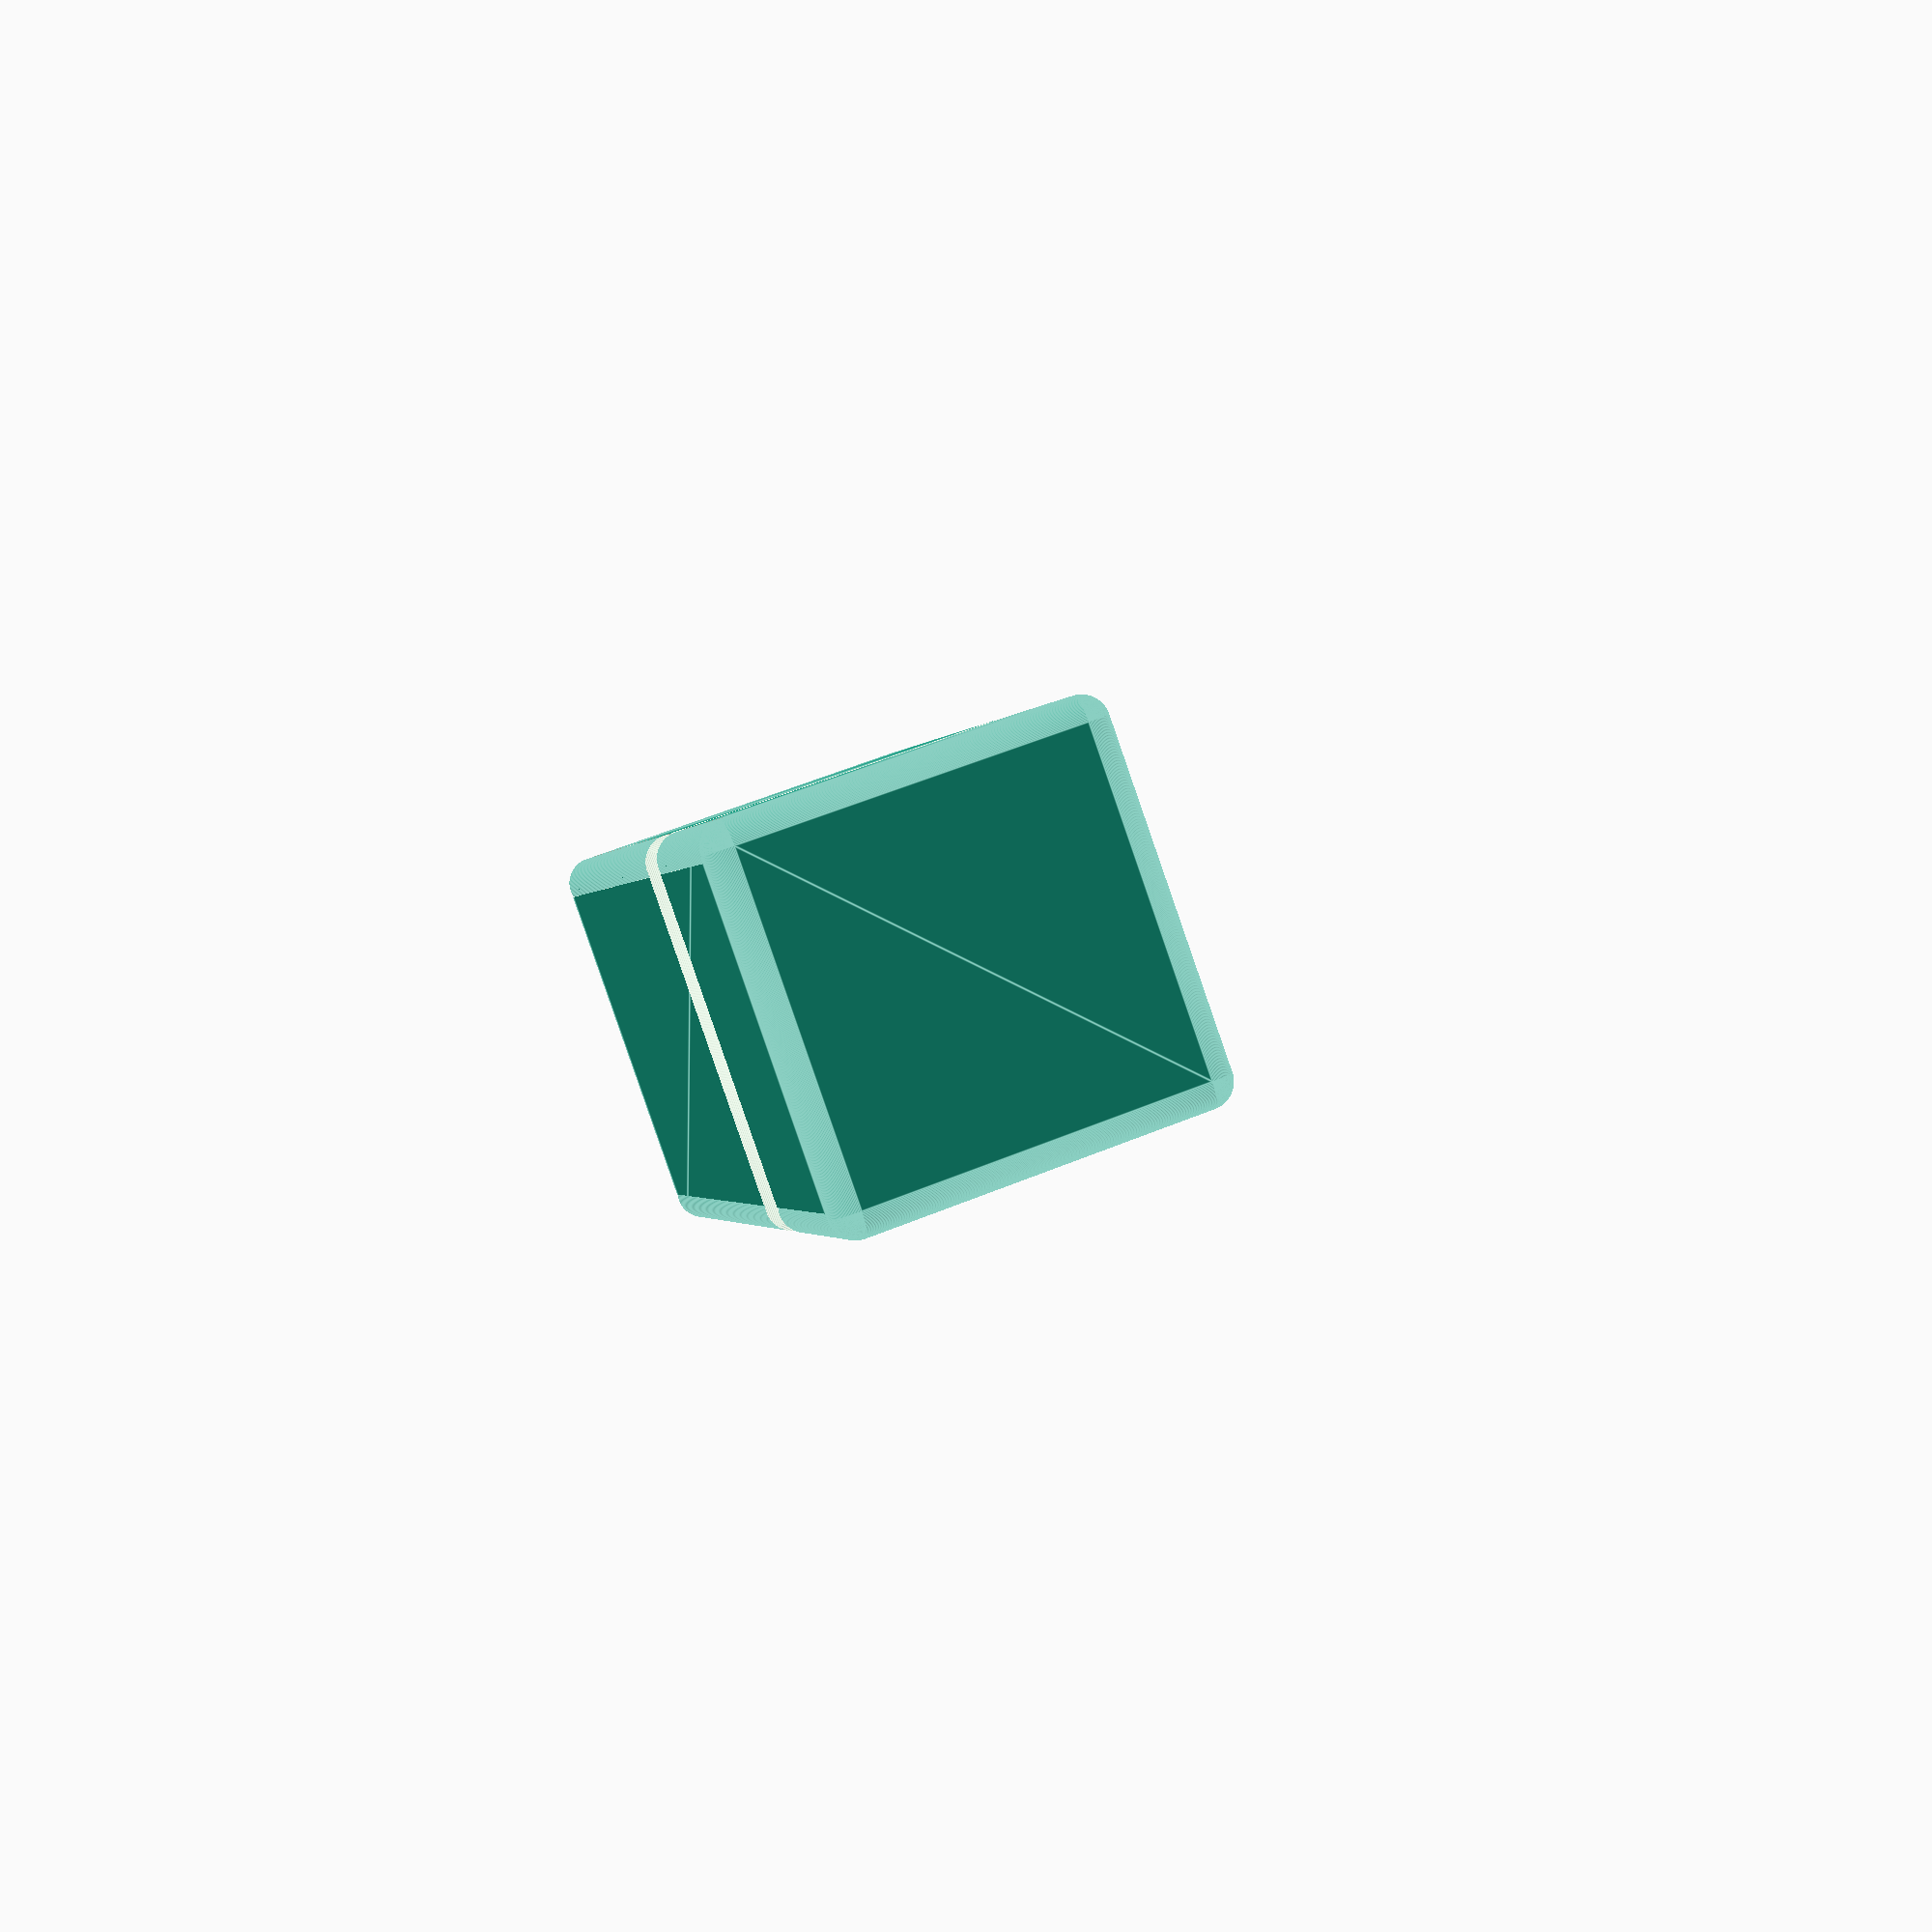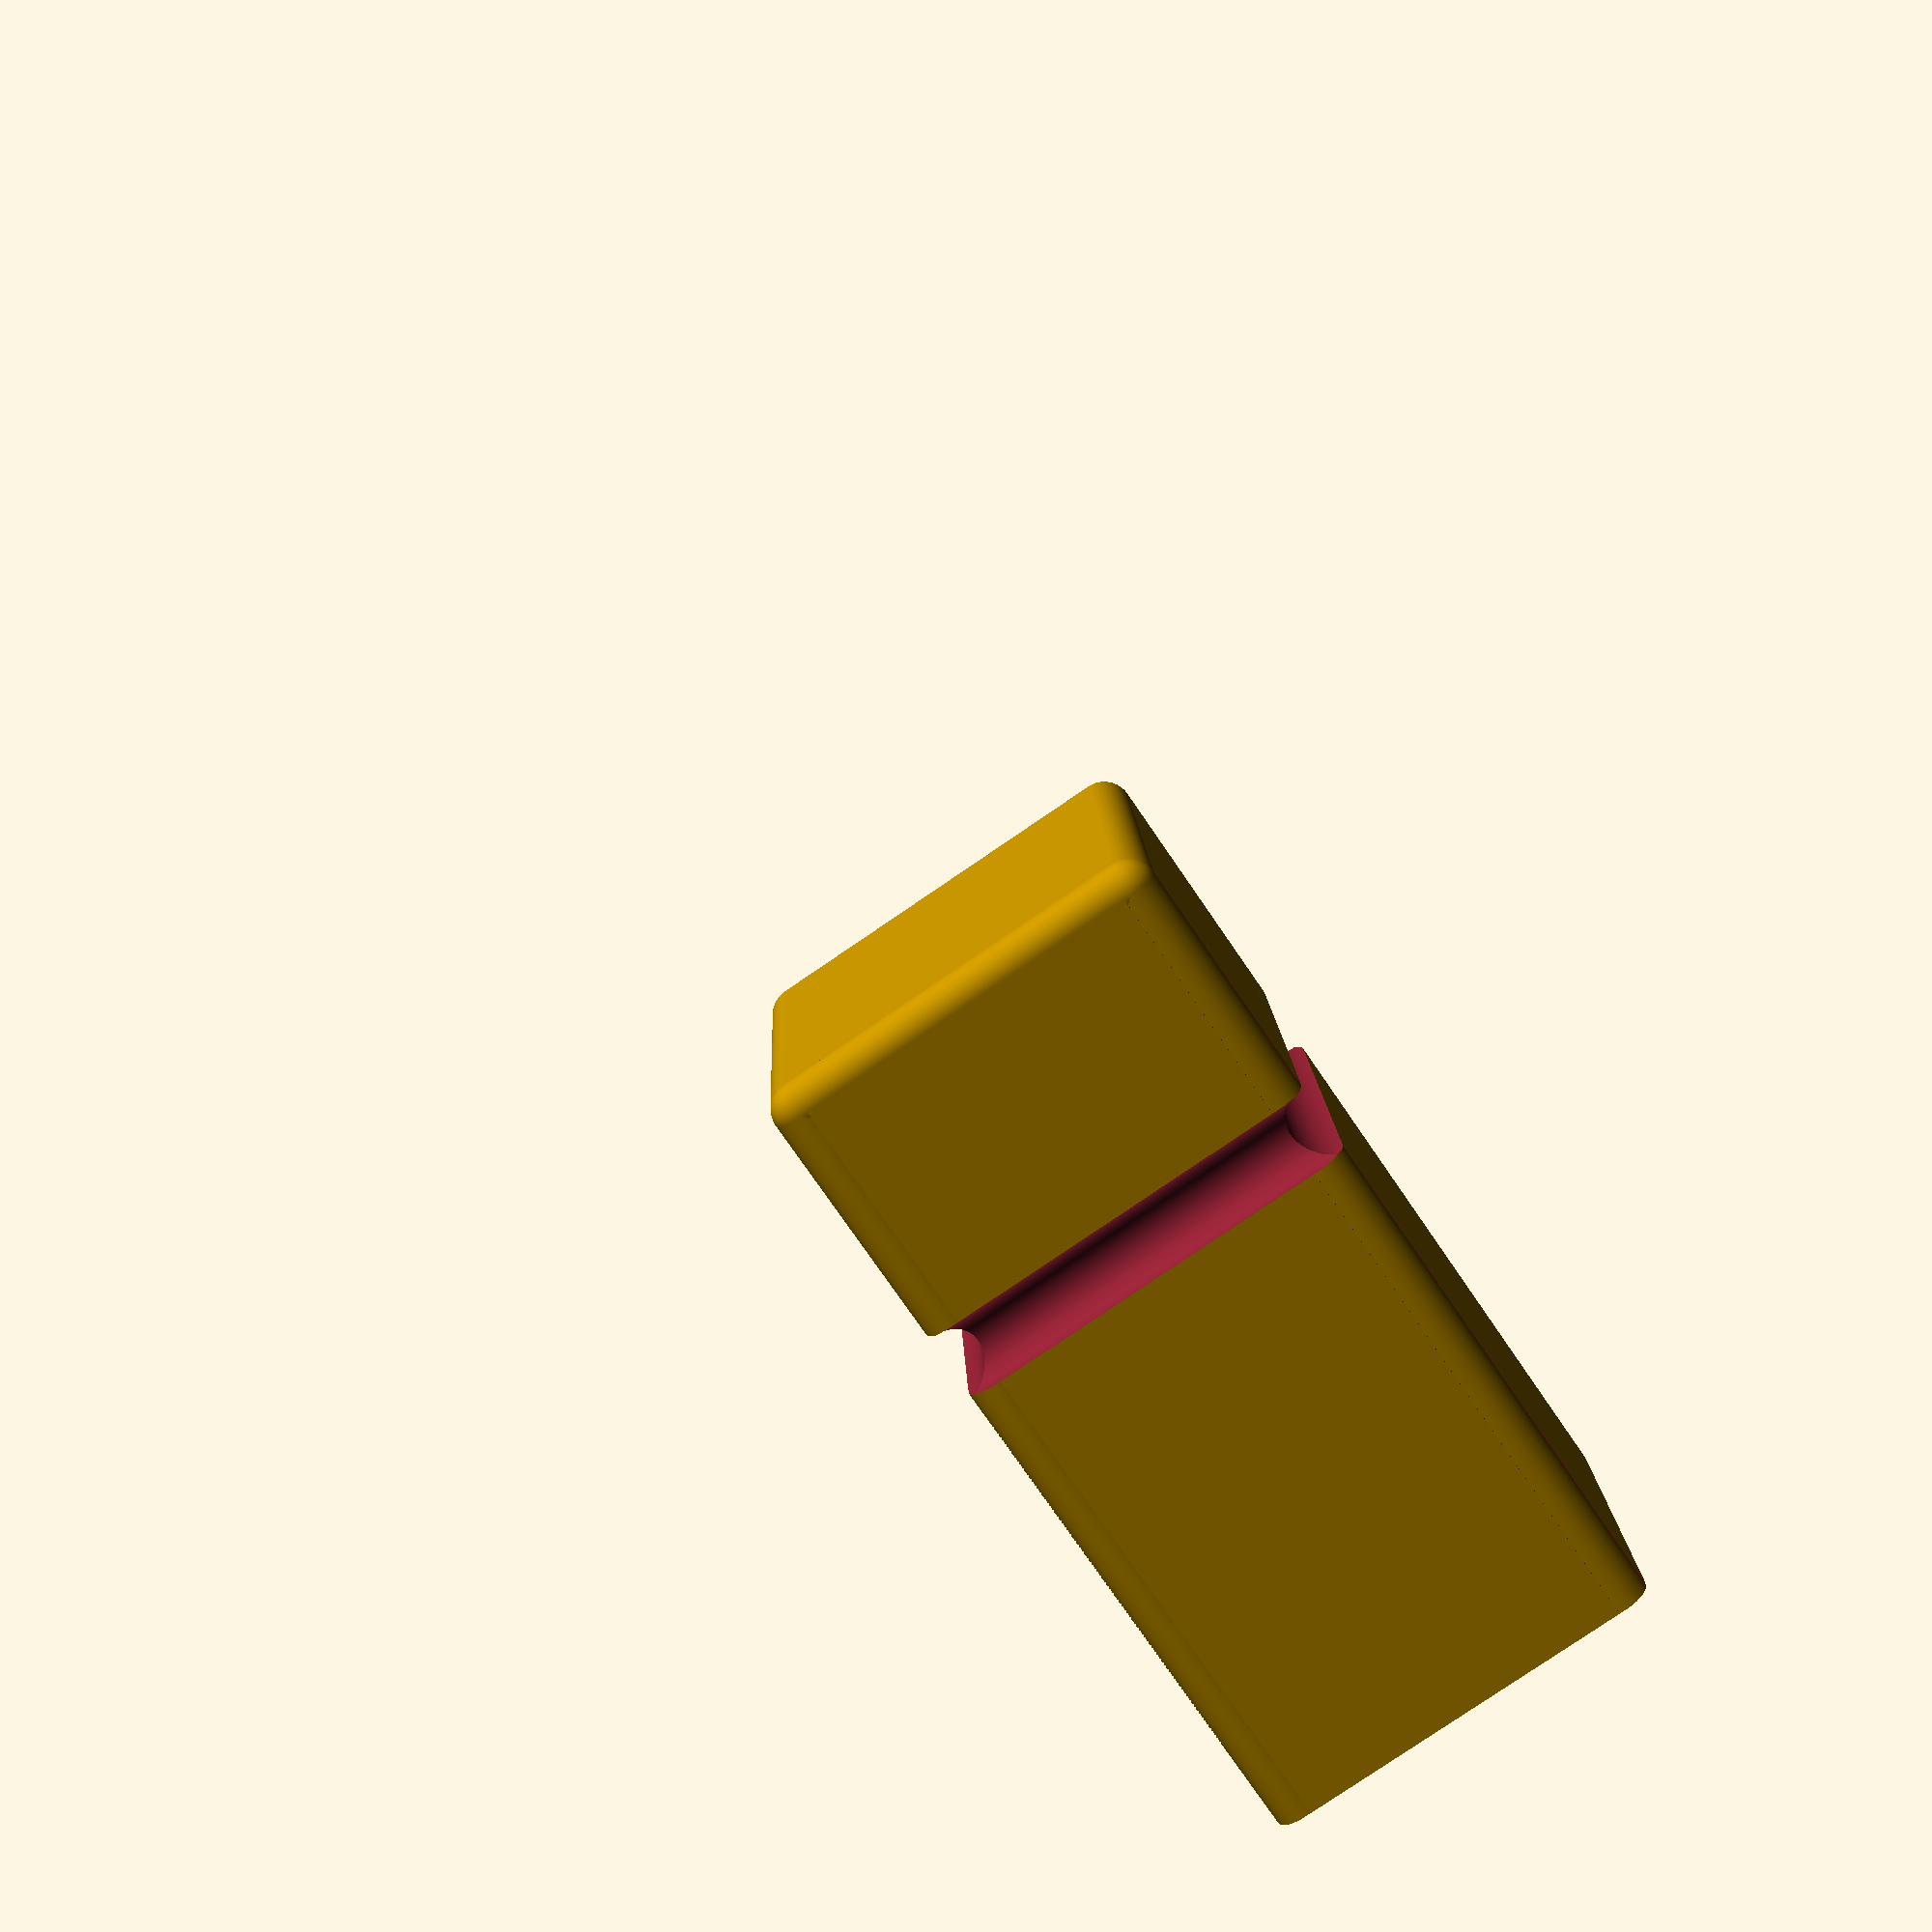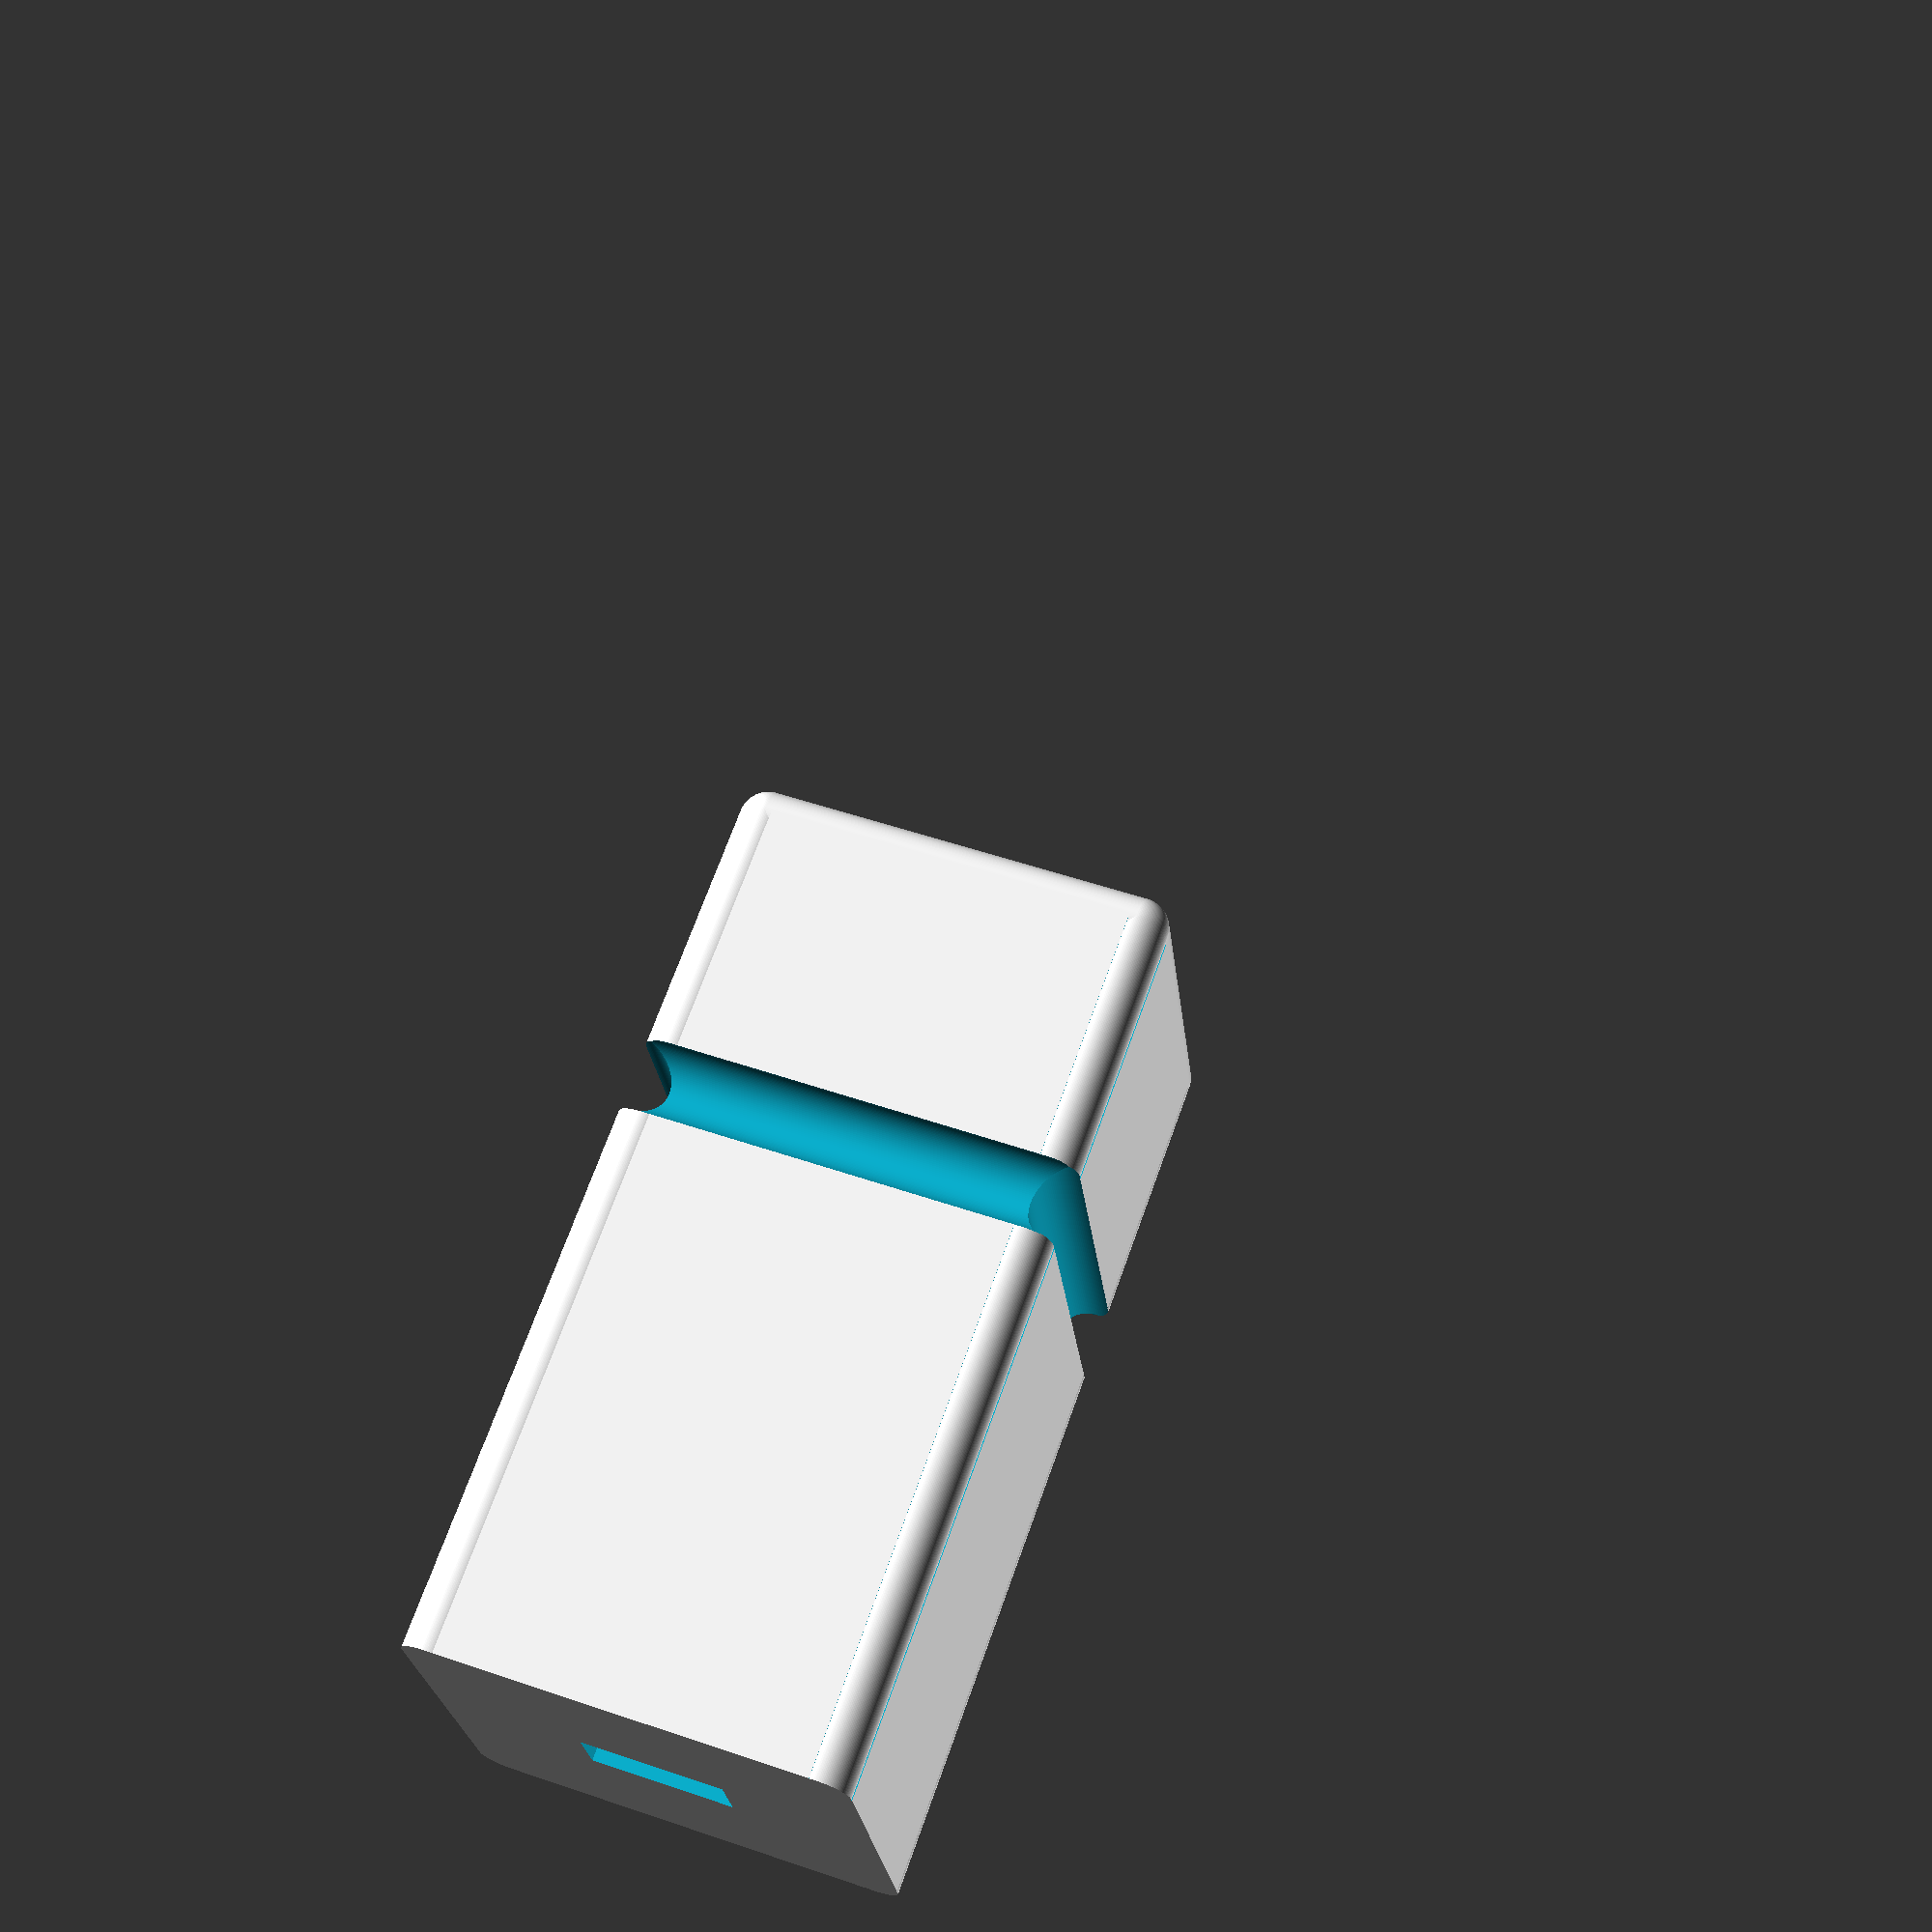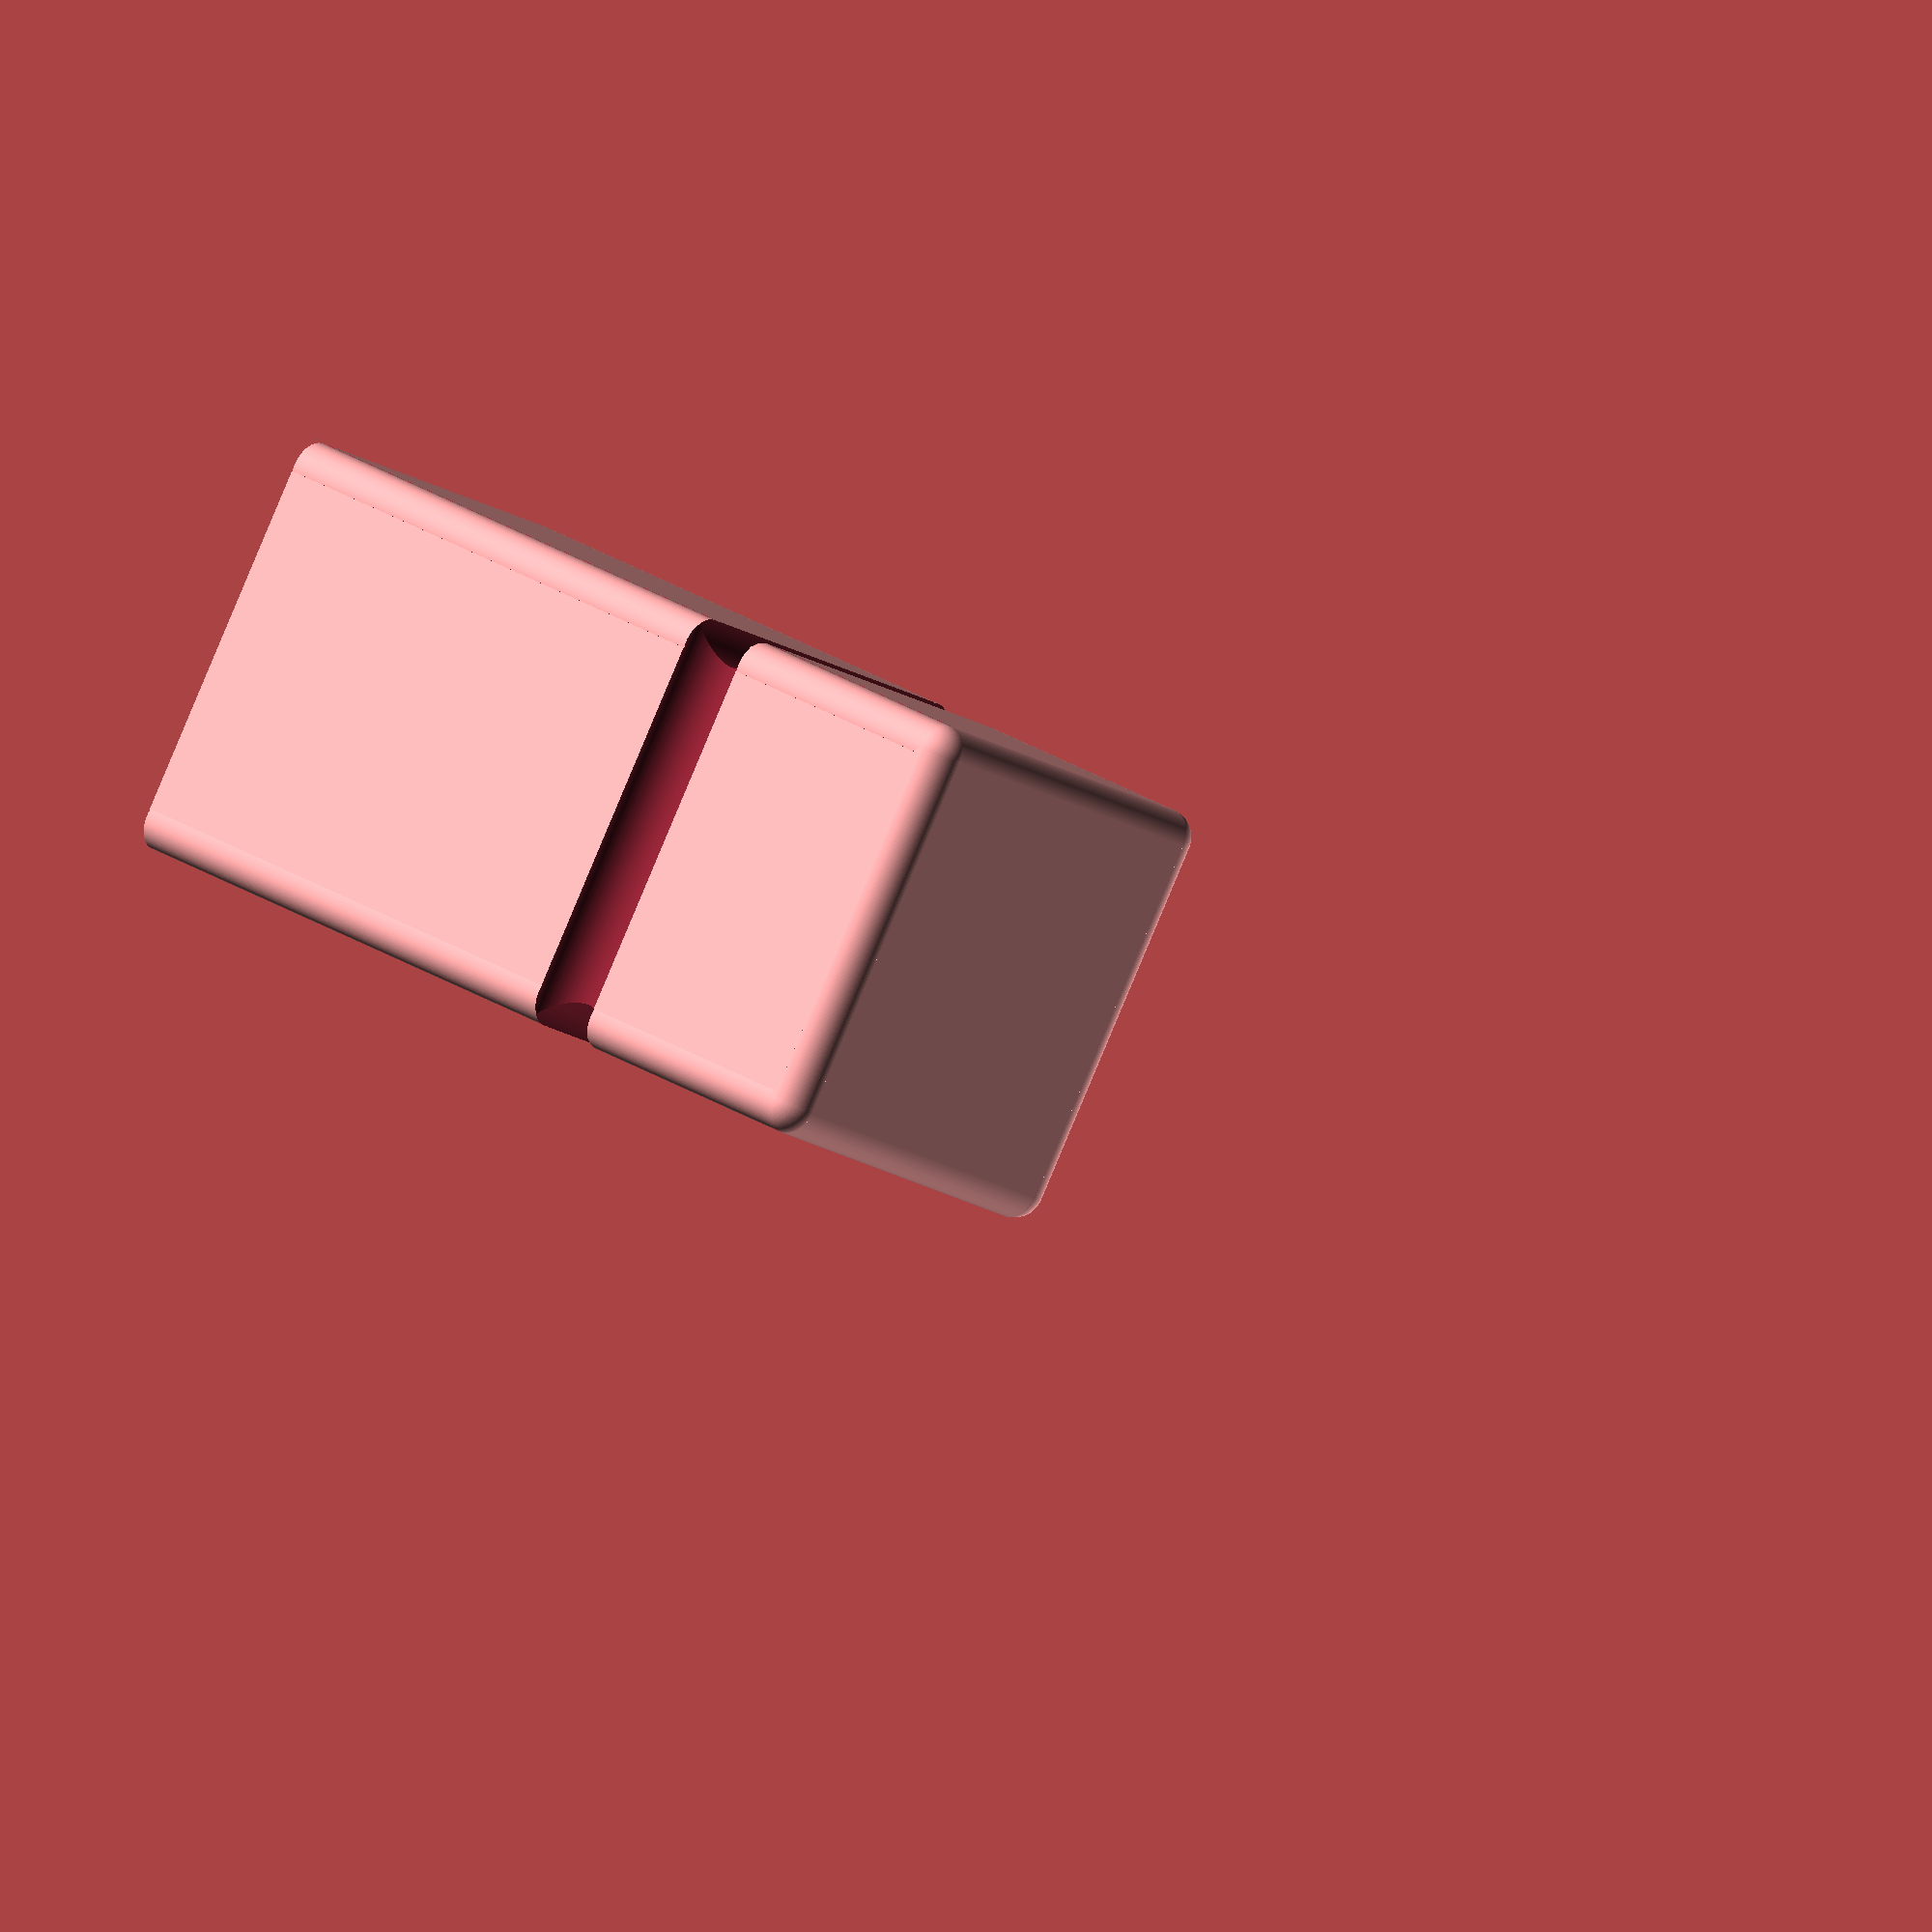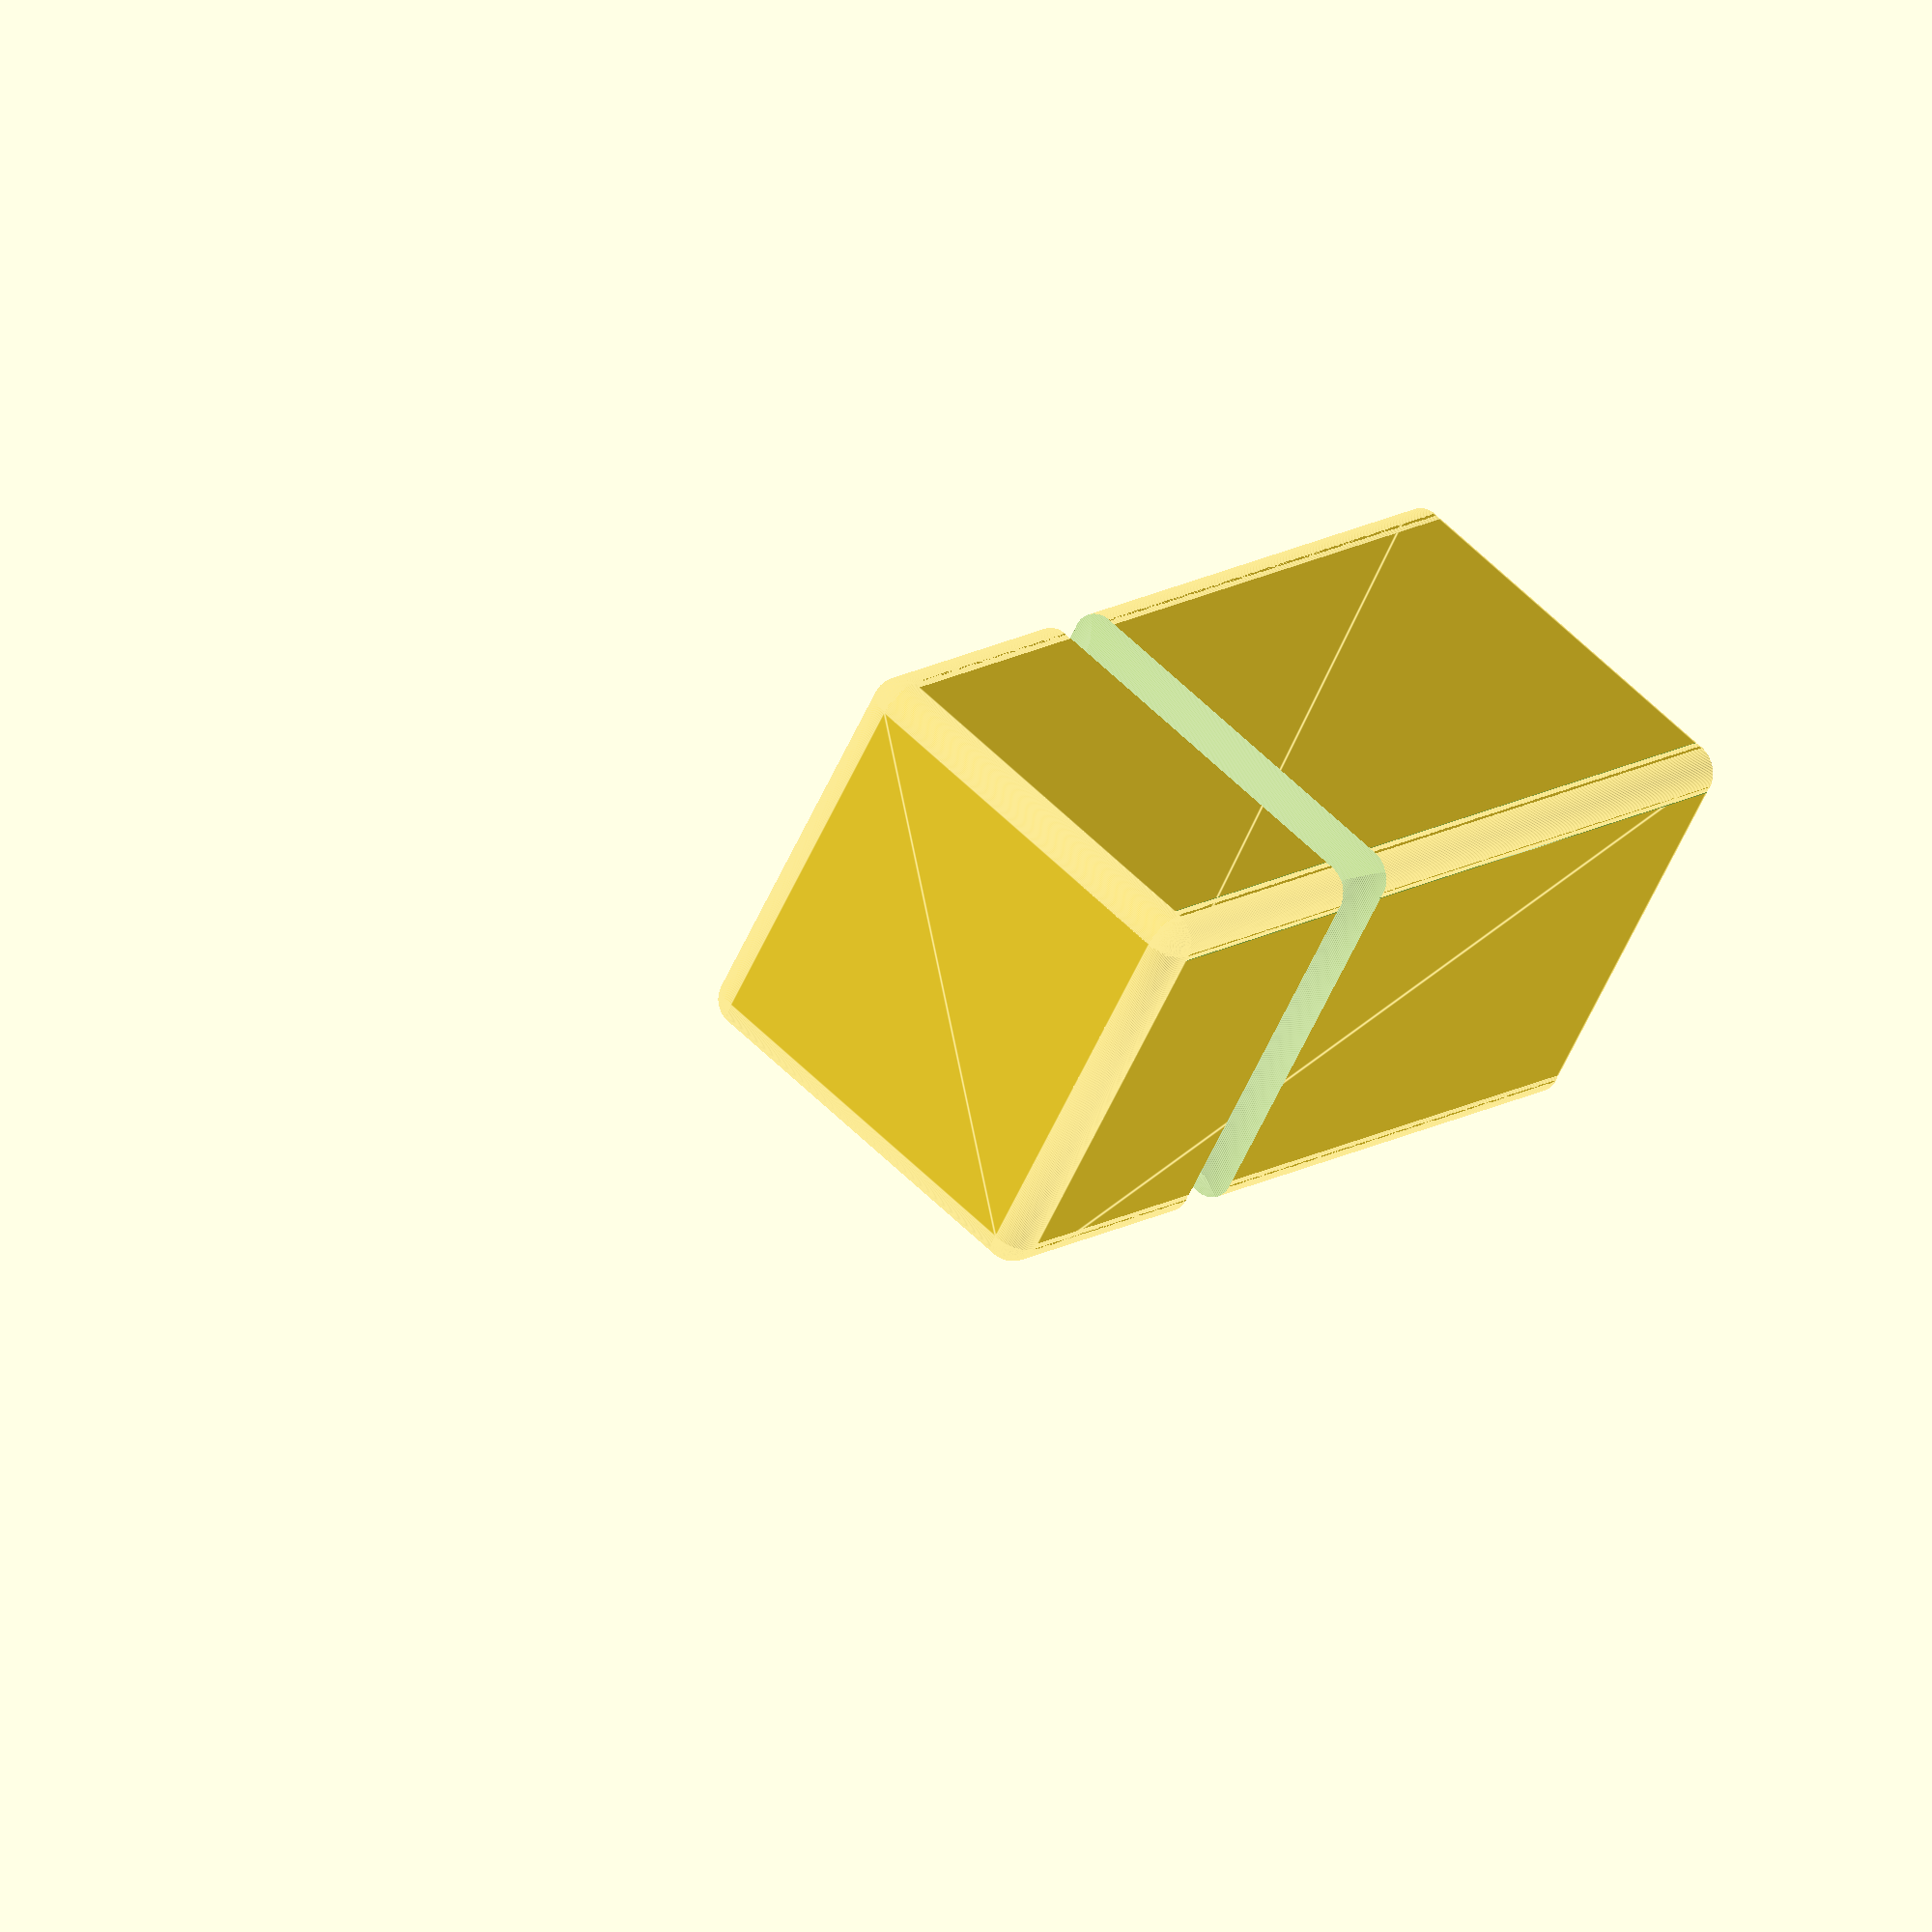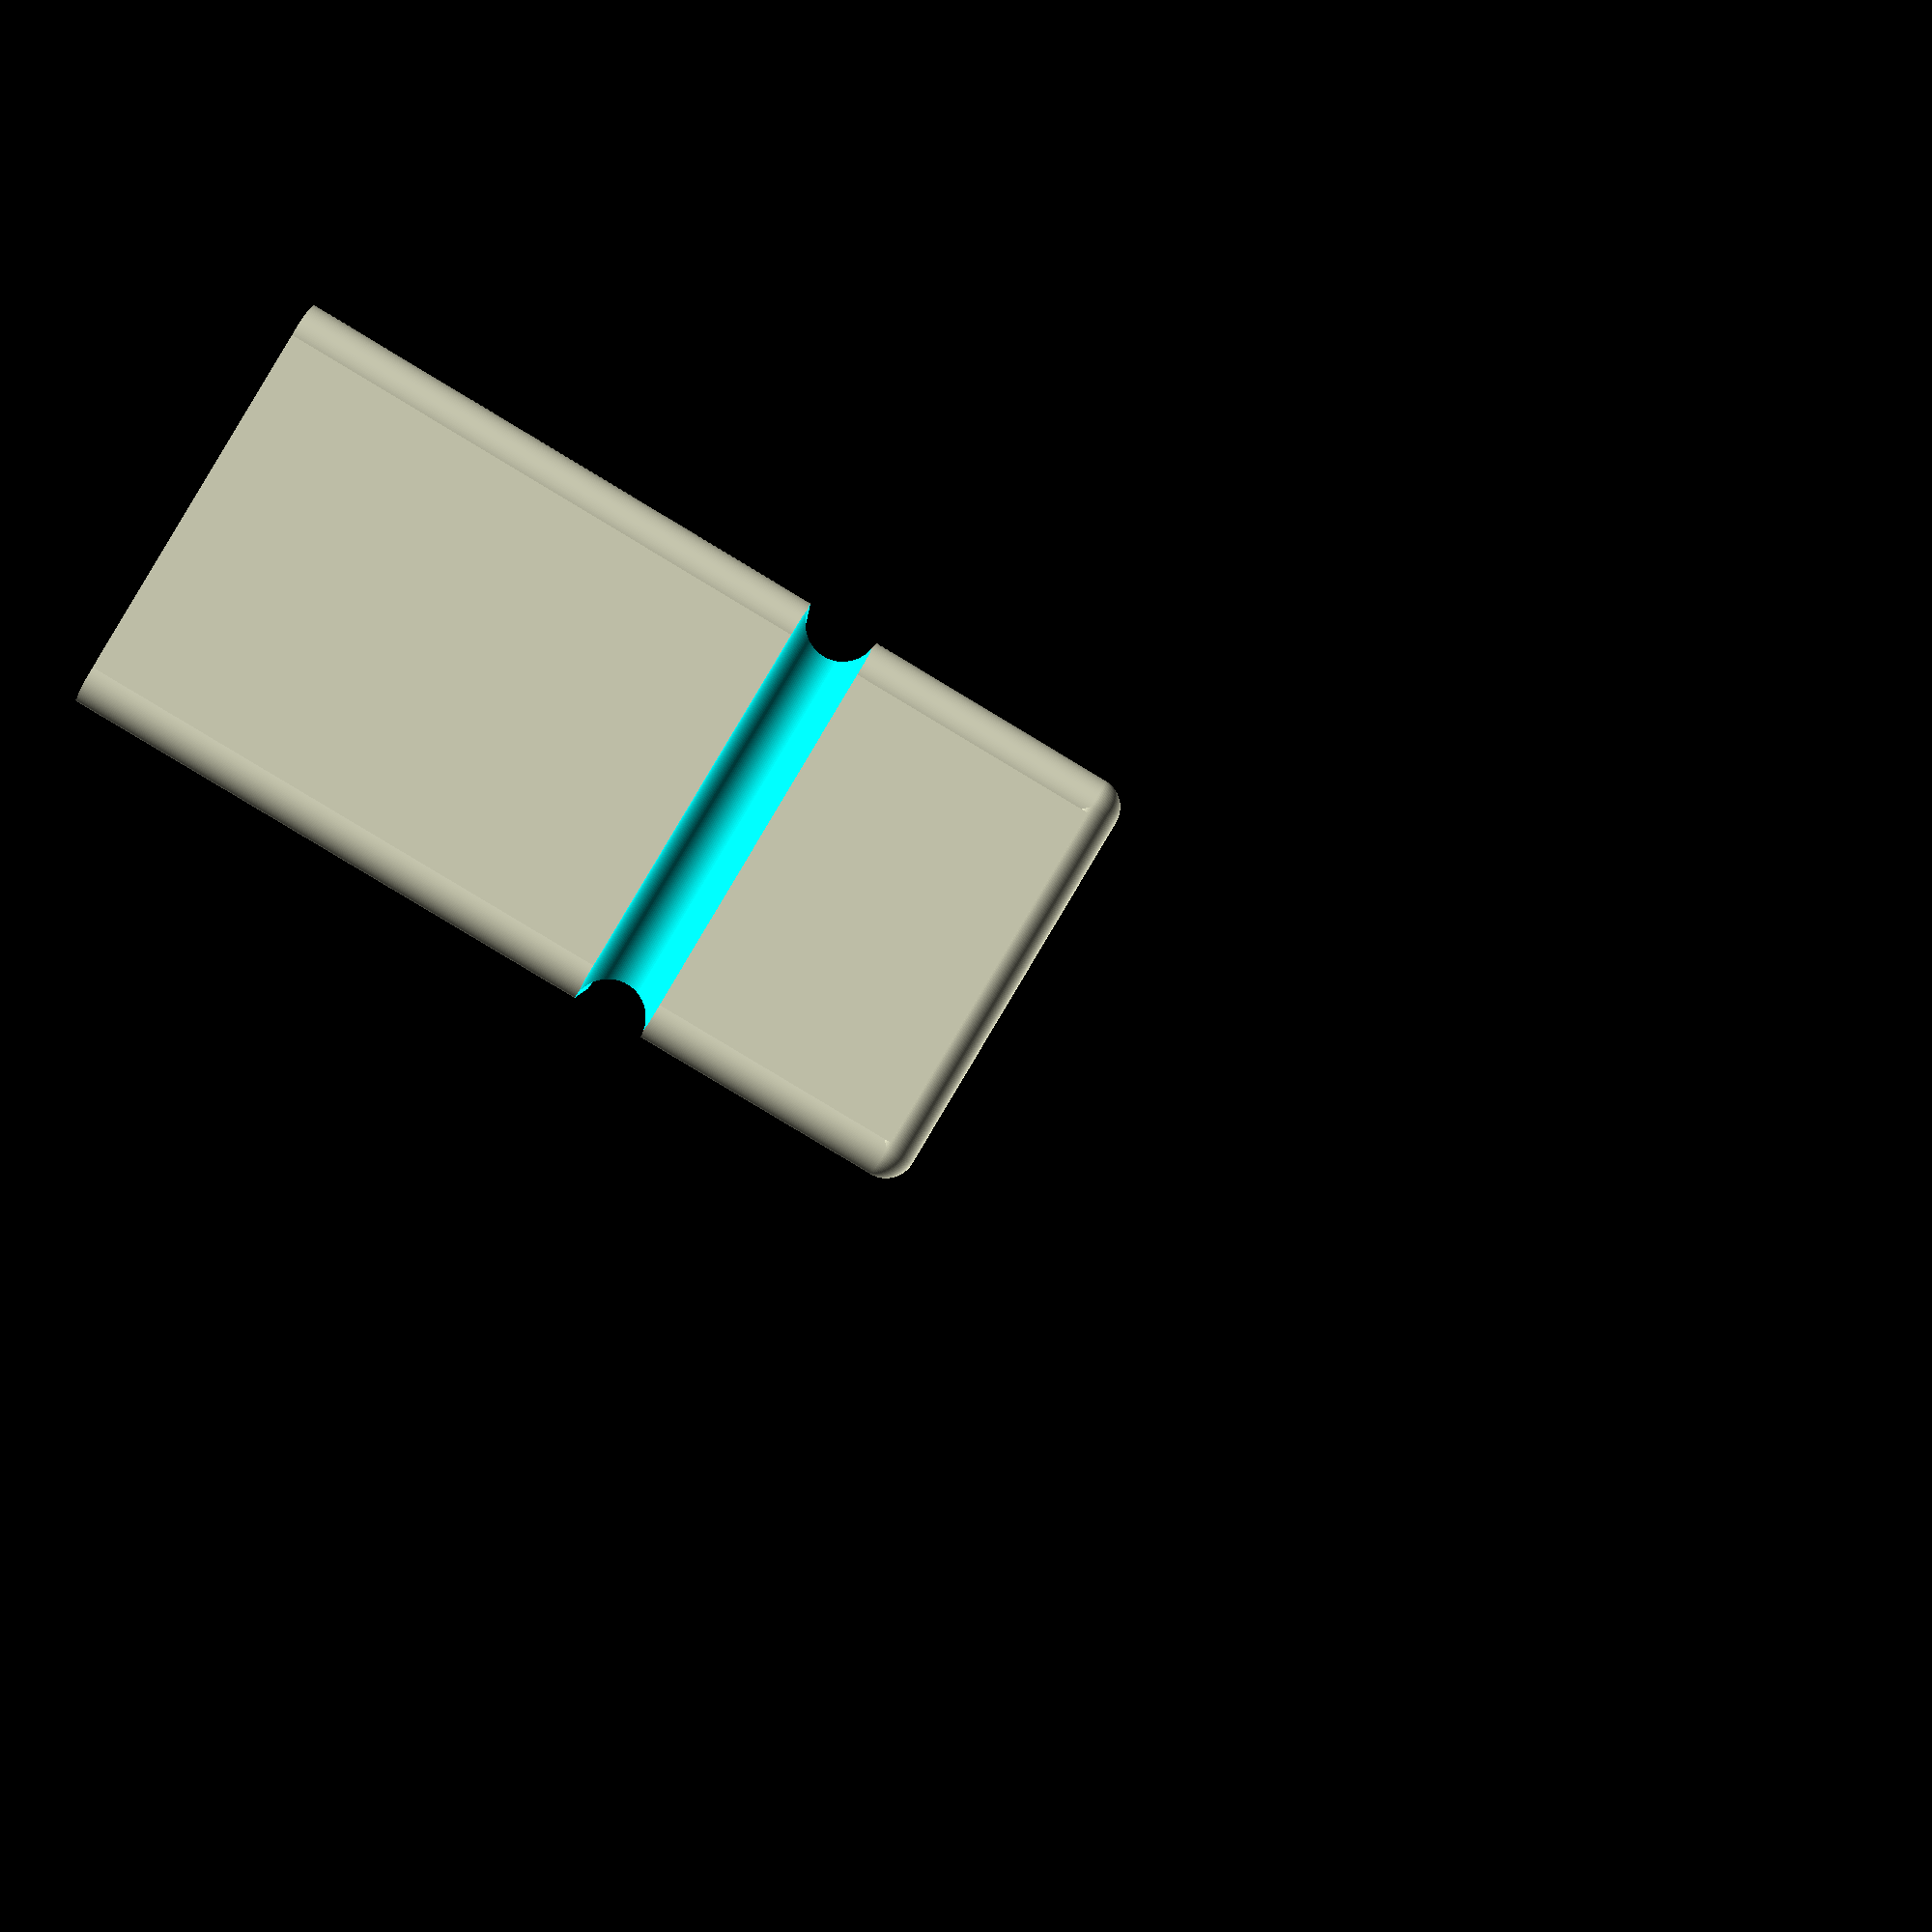
<openscad>
union()
{
    difference()
    {
        difference()
        {
            difference()
            {
                linear_extrude(height = 60.0, twist = 0.0, scale = 1.0, slices = 1, center = false)
                {
                    scale([30.0, 30.0])
                    {
                        M8();
                    }
                }
                union()
                {
                    union()
                    {
                        union()
                        {
                            translate([-15.0, 15.0, 40.0])
                            {
                                rotate([0.0, 0.0, 0.0])
                                {
                                    rotate([0.0, 90.0, 0.0])
                                    {
                                        rotate([0.0, 0.0, 0.0])
                                        {
                                            linear_extrude(height = 31.0, twist = 0.0, scale = 1.0, slices = 1, center = false)
                                            {
                                                scale([5.0, 5.0])
                                                {
                                                    M196();
                                                }
                                            }
                                        }
                                    }
                                }
                            }
                            translate([-15.0, 15.0, 40.0])
                            {
                                rotate([0.0, 0.0, 0.0])
                                {
                                    rotate([0.0, 0.0, 0.0])
                                    {
                                        rotate([90.0, 0.0, 0.0])
                                        {
                                            linear_extrude(height = 31.0, twist = 0.0, scale = 1.0, slices = 1, center = false)
                                            {
                                                scale([5.0, 5.0])
                                                {
                                                    M196();
                                                }
                                            }
                                        }
                                    }
                                }
                            }
                        }
                        translate([-15.0, -15.0, 40.0])
                        {
                            rotate([0.0, 0.0, 0.0])
                            {
                                rotate([0.0, 90.0, 0.0])
                                {
                                    rotate([0.0, 0.0, 0.0])
                                    {
                                        linear_extrude(height = 31.0, twist = 0.0, scale = 1.0, slices = 1, center = false)
                                        {
                                            scale([5.0, 5.0])
                                            {
                                                M196();
                                            }
                                        }
                                    }
                                }
                            }
                        }
                    }
                    translate([15.0, 15.0, 40.0])
                    {
                        rotate([0.0, 0.0, 0.0])
                        {
                            rotate([0.0, 0.0, 0.0])
                            {
                                rotate([90.0, 0.0, 0.0])
                                {
                                    linear_extrude(height = 31.0, twist = 0.0, scale = 1.0, slices = 1, center = false)
                                    {
                                        scale([5.0, 5.0])
                                        {
                                            M196();
                                        }
                                    }
                                }
                            }
                        }
                    }
                }
            }
            translate([0.0, 0.0, -0.1])
            {
                linear_extrude(height = 2.95, twist = 0.0, scale = 1.0, slices = 1, center = false)
                {
                    scale([4.76, 9.8])
                    {
                        M8();
                    }
                }
            }
        }
        union()
        {
            rotate([0.0, 0.0, 0.0])
            {
                rotate([0.0, 0.0, 0.0])
                {
                    rotate([0.0, 0.0, 0.0])
                    {
                        translate([13.0, 13.0, -1.0])
                        {
                            difference()
                            {
                                translate([1.0, 1.0, 0.0])
                                {
                                    linear_extrude(height = 120.0, twist = 0.0, scale = 1.0, slices = 1, center = false)
                                    {
                                        scale([3.0, 3.0])
                                        {
                                            M8();
                                        }
                                    }
                                }
                                translate([0.0, 0.0, -1.0])
                                {
                                    linear_extrude(height = 122.0, twist = 0.0, scale = 1.0, slices = 1, center = false)
                                    {
                                        scale([4.0, 4.0])
                                        {
                                            M196();
                                        }
                                    }
                                }
                            }
                        }
                    }
                }
            }
            rotate([0.0, 0.0, 90.0])
            {
                rotate([0.0, 0.0, 0.0])
                {
                    rotate([0.0, 0.0, 0.0])
                    {
                        rotate([0.0, 0.0, 0.0])
                        {
                            rotate([0.0, 0.0, 0.0])
                            {
                                rotate([0.0, 0.0, 0.0])
                                {
                                    translate([13.0, 13.0, -1.0])
                                    {
                                        difference()
                                        {
                                            translate([1.0, 1.0, 0.0])
                                            {
                                                linear_extrude(height = 120.0, twist = 0.0, scale = 1.0, slices = 1, center = false)
                                                {
                                                    scale([3.0, 3.0])
                                                    {
                                                        M8();
                                                    }
                                                }
                                            }
                                            translate([0.0, 0.0, -1.0])
                                            {
                                                linear_extrude(height = 122.0, twist = 0.0, scale = 1.0, slices = 1, center = false)
                                                {
                                                    scale([4.0, 4.0])
                                                    {
                                                        M196();
                                                    }
                                                }
                                            }
                                        }
                                    }
                                }
                            }
                        }
                    }
                }
            }
            rotate([0.0, 0.0, 180.0])
            {
                rotate([0.0, 0.0, 0.0])
                {
                    rotate([0.0, 0.0, 0.0])
                    {
                        rotate([0.0, 0.0, 90.0])
                        {
                            rotate([0.0, 0.0, 0.0])
                            {
                                rotate([0.0, 0.0, 0.0])
                                {
                                    rotate([0.0, 0.0, 0.0])
                                    {
                                        rotate([0.0, 0.0, 0.0])
                                        {
                                            rotate([0.0, 0.0, 0.0])
                                            {
                                                translate([13.0, 13.0, -1.0])
                                                {
                                                    difference()
                                                    {
                                                        translate([1.0, 1.0, 0.0])
                                                        {
                                                            linear_extrude(height = 120.0, twist = 0.0, scale = 1.0, slices = 1, center = false)
                                                            {
                                                                scale([3.0, 3.0])
                                                                {
                                                                    M8();
                                                                }
                                                            }
                                                        }
                                                        translate([0.0, 0.0, -1.0])
                                                        {
                                                            linear_extrude(height = 122.0, twist = 0.0, scale = 1.0, slices = 1, center = false)
                                                            {
                                                                scale([4.0, 4.0])
                                                                {
                                                                    M196();
                                                                }
                                                            }
                                                        }
                                                    }
                                                }
                                            }
                                        }
                                    }
                                }
                            }
                        }
                    }
                }
            }
            rotate([0.0, 0.0, 270.0])
            {
                rotate([0.0, 0.0, 0.0])
                {
                    rotate([0.0, 0.0, 0.0])
                    {
                        rotate([0.0, 0.0, 180.0])
                        {
                            rotate([0.0, 0.0, 0.0])
                            {
                                rotate([0.0, 0.0, 0.0])
                                {
                                    rotate([0.0, 0.0, 90.0])
                                    {
                                        rotate([0.0, 0.0, 0.0])
                                        {
                                            rotate([0.0, 0.0, 0.0])
                                            {
                                                rotate([0.0, 0.0, 0.0])
                                                {
                                                    rotate([0.0, 0.0, 0.0])
                                                    {
                                                        rotate([0.0, 0.0, 0.0])
                                                        {
                                                            translate([13.0, 13.0, -1.0])
                                                            {
                                                                difference()
                                                                {
                                                                    translate([1.0, 1.0, 0.0])
                                                                    {
                                                                        linear_extrude(height = 120.0, twist = 0.0, scale = 1.0, slices = 1, center = false)
                                                                        {
                                                                            scale([3.0, 3.0])
                                                                            {
                                                                                M8();
                                                                            }
                                                                        }
                                                                    }
                                                                    translate([0.0, 0.0, -1.0])
                                                                    {
                                                                        linear_extrude(height = 122.0, twist = 0.0, scale = 1.0, slices = 1, center = false)
                                                                        {
                                                                            scale([4.0, 4.0])
                                                                            {
                                                                                M196();
                                                                            }
                                                                        }
                                                                    }
                                                                }
                                                            }
                                                        }
                                                    }
                                                }
                                            }
                                        }
                                    }
                                }
                            }
                        }
                    }
                }
            }
        }
    }
    translate([0.0, 0.0, 58.0])
    {
        union()
        {
            union()
            {
                rotate([0.0, 0.0, 180.0])
                {
                    rotate([0.0, 0.0, 0.0])
                    {
                        rotate([0.0, 0.0, 0.0])
                        {
                            union()
                            {
                                translate([-13.0, 13.0, 2.0])
                                {
                                    rotate([0.0, 0.0, 0.0])
                                    {
                                        rotate([0.0, 90.0, 0.0])
                                        {
                                            rotate([0.0, 0.0, 0.0])
                                            {
                                                linear_extrude(height = 26.0, twist = 0.0, scale = 1.0, slices = 1, center = false)
                                                {
                                                    scale([4.0, 4.0])
                                                    {
                                                        M196();
                                                    }
                                                }
                                            }
                                        }
                                    }
                                }
                                translate([-13.0, 13.0, 0.0])
                                {
                                    translate([0.0, 0.0, 2.0])
                                    {
                                        scale([4.0, 4.0, 4.0])
                                        {
                                            rotate_extrude(angle = 360.0, $fn = 128)
                                            {
                                                M197();
                                            }
                                        }
                                    }
                                }
                            }
                        }
                    }
                }
                rotate([0.0, 0.0, 270.0])
                {
                    rotate([0.0, 0.0, 0.0])
                    {
                        rotate([0.0, 0.0, 0.0])
                        {
                            union()
                            {
                                translate([-13.0, 13.0, 2.0])
                                {
                                    rotate([0.0, 0.0, 0.0])
                                    {
                                        rotate([0.0, 90.0, 0.0])
                                        {
                                            rotate([0.0, 0.0, 0.0])
                                            {
                                                linear_extrude(height = 26.0, twist = 0.0, scale = 1.0, slices = 1, center = false)
                                                {
                                                    scale([4.0, 4.0])
                                                    {
                                                        M196();
                                                    }
                                                }
                                            }
                                        }
                                    }
                                }
                                translate([-13.0, 13.0, 0.0])
                                {
                                    translate([0.0, 0.0, 2.0])
                                    {
                                        scale([4.0, 4.0, 4.0])
                                        {
                                            rotate_extrude(angle = 360.0, $fn = 128)
                                            {
                                                M197();
                                            }
                                        }
                                    }
                                }
                            }
                        }
                    }
                }
                rotate([0.0, 0.0, 360.0])
                {
                    rotate([0.0, 0.0, 0.0])
                    {
                        rotate([0.0, 0.0, 0.0])
                        {
                            union()
                            {
                                translate([-13.0, 13.0, 2.0])
                                {
                                    rotate([0.0, 0.0, 0.0])
                                    {
                                        rotate([0.0, 90.0, 0.0])
                                        {
                                            rotate([0.0, 0.0, 0.0])
                                            {
                                                linear_extrude(height = 26.0, twist = 0.0, scale = 1.0, slices = 1, center = false)
                                                {
                                                    scale([4.0, 4.0])
                                                    {
                                                        M196();
                                                    }
                                                }
                                            }
                                        }
                                    }
                                }
                                translate([-13.0, 13.0, 0.0])
                                {
                                    translate([0.0, 0.0, 2.0])
                                    {
                                        scale([4.0, 4.0, 4.0])
                                        {
                                            rotate_extrude(angle = 360.0, $fn = 128)
                                            {
                                                M197();
                                            }
                                        }
                                    }
                                }
                            }
                        }
                    }
                }
                rotate([0.0, 0.0, 450.0])
                {
                    rotate([0.0, 0.0, 0.0])
                    {
                        rotate([0.0, 0.0, 0.0])
                        {
                            union()
                            {
                                translate([-13.0, 13.0, 2.0])
                                {
                                    rotate([0.0, 0.0, 0.0])
                                    {
                                        rotate([0.0, 90.0, 0.0])
                                        {
                                            rotate([0.0, 0.0, 0.0])
                                            {
                                                linear_extrude(height = 26.0, twist = 0.0, scale = 1.0, slices = 1, center = false)
                                                {
                                                    scale([4.0, 4.0])
                                                    {
                                                        M196();
                                                    }
                                                }
                                            }
                                        }
                                    }
                                }
                                translate([-13.0, 13.0, 0.0])
                                {
                                    translate([0.0, 0.0, 2.0])
                                    {
                                        scale([4.0, 4.0, 4.0])
                                        {
                                            rotate_extrude(angle = 360.0, $fn = 128)
                                            {
                                                M197();
                                            }
                                        }
                                    }
                                }
                            }
                        }
                    }
                }
            }
            linear_extrude(height = 4.0, twist = 0.0, scale = 1.0, slices = 1, center = false)
            {
                scale([26.0, 26.0])
                {
                    M8();
                }
            }
        }
    }
}

module M196()
{
    polygon
    (
        points =
        [
            [0.5, 0.0], 
            [0.4993977281025862, 0.024533837163709007], 
            [0.49759236333609846, 0.0490085701647803], 
            [0.4945882549823905, 0.07336523722768087], 
            [0.4903926402016152, 0.09754516100806412], 
            [0.485015626597272, 0.12149008995163194], 
            [0.4784701678661044, 0.14514233862723117], 
            [0.4707720325915104, 0.16844492669611003], 
            [0.46193976625564337, 0.1913417161825449], 
            [0.45199464656172167, 0.21377754671514104], 
            [0.4409606321741775, 0.23569836841299882], 
            [0.42886430500013606, 0.25705137209661083], 
            [0.4157348061512726, 0.2777851165098011], 
            [0.40160376574032247, 0.2978496522462167], 
            [0.3865052266813685, 0.31719664208182274], 
            [0.37047556267747955, 0.33577947742350917], 
            [0.3535533905932738, 0.35355339059327373], 
            [0.33577947742350917, 0.37047556267747955], 
            [0.31719664208182274, 0.3865052266813685], 
            [0.29784965224621673, 0.4016037657403224], 
            [0.27778511650980114, 0.4157348061512726], 
            [0.25705137209661083, 0.42886430500013606], 
            [0.2356983684129989, 0.44096063217417747], 
            [0.2137775467151411, 0.45199464656172167], 
            [0.19134171618254492, 0.46193976625564337], 
            [0.16844492669611003, 0.4707720325915104], 
            [0.14514233862723117, 0.47847016786610447], 
            [0.12149008995163199, 0.485015626597272], 
            [0.09754516100806417, 0.4903926402016152], 
            [0.07336523722768087, 0.4945882549823905], 
            [0.049008570164780385, 0.4975923633360984], 
            [0.024533837163709063, 0.4993977281025862], 
            [3.061616997868383E-17, 0.5], 
            [-0.024533837163709004, 0.4993977281025862], 
            [-0.04900857016478032, 0.49759236333609846], 
            [-0.07336523722768082, 0.4945882549823905], 
            [-0.0975451610080641, 0.4903926402016152], 
            [-0.12149008995163194, 0.485015626597272], 
            [-0.14514233862723108, 0.47847016786610447], 
            [-0.16844492669610997, 0.4707720325915104], 
            [-0.19134171618254486, 0.46193976625564337], 
            [-0.21377754671514093, 0.4519946465617217], 
            [-0.23569836841299885, 0.4409606321741775], 
            [-0.25705137209661083, 0.42886430500013606], 
            [-0.277785116509801, 0.41573480615127273], 
            [-0.2978496522462167, 0.40160376574032247], 
            [-0.3171966420818227, 0.38650522668136855], 
            [-0.3357794774235092, 0.3704755626774795], 
            [-0.35355339059327373, 0.3535533905932738], 
            [-0.37047556267747944, 0.3357794774235093], 
            [-0.3865052266813685, 0.31719664208182274], 
            [-0.4016037657403224, 0.29784965224621673], 
            [-0.4157348061512727, 0.2777851165098011], 
            [-0.428864305000136, 0.2570513720966109], 
            [-0.44096063217417747, 0.23569836841299893], 
            [-0.45199464656172167, 0.21377754671514101], 
            [-0.46193976625564337, 0.19134171618254495], 
            [-0.47077203259151035, 0.16844492669611016], 
            [-0.4784701678661044, 0.1451423386272312], 
            [-0.485015626597272, 0.12149008995163203], 
            [-0.4903926402016152, 0.0975451610080643], 
            [-0.4945882549823905, 0.0733652372276809], 
            [-0.4975923633360984, 0.04900857016478041], 
            [-0.4993977281025862, 0.024533837163708983], 
            [-0.5, 6.123233995736766E-17], 
            [-0.4993977281025862, -0.024533837163708862], 
            [-0.49759236333609846, -0.049008570164780295], 
            [-0.4945882549823905, -0.07336523722768079], 
            [-0.4903926402016152, -0.09754516100806418], 
            [-0.485015626597272, -0.12149008995163191], 
            [-0.47847016786610447, -0.14514233862723105], 
            [-0.4707720325915104, -0.16844492669611005], 
            [-0.4619397662556434, -0.19134171618254484], 
            [-0.4519946465617217, -0.2137775467151409], 
            [-0.4409606321741775, -0.23569836841299882], 
            [-0.42886430500013606, -0.2570513720966108], 
            [-0.41573480615127273, -0.277785116509801], 
            [-0.40160376574032247, -0.2978496522462166], 
            [-0.38650522668136855, -0.31719664208182263], 
            [-0.37047556267747955, -0.3357794774235092], 
            [-0.35355339059327384, -0.35355339059327373], 
            [-0.33577947742350933, -0.37047556267747944], 
            [-0.31719664208182297, -0.38650522668136833], 
            [-0.29784965224621657, -0.4016037657403225], 
            [-0.2777851165098011, -0.4157348061512726], 
            [-0.2570513720966109, -0.428864305000136], 
            [-0.23569836841299893, -0.44096063217417747], 
            [-0.21377754671514124, -0.45199464656172156], 
            [-0.19134171618254517, -0.46193976625564326], 
            [-0.16844492669610997, -0.4707720325915104], 
            [-0.14514233862723122, -0.4784701678661044], 
            [-0.12149008995163206, -0.485015626597272], 
            [-0.09754516100806433, -0.49039264020161516], 
            [-0.07336523722768115, -0.49458825498239045], 
            [-0.049008570164780225, -0.49759236333609846], 
            [-0.024533837163709014, -0.4993977281025862], 
            [-9.184850993605148E-17, -0.5], 
            [0.02453383716370883, -0.4993977281025862], 
            [0.049008570164780045, -0.49759236333609846], 
            [0.07336523722768097, -0.49458825498239045], 
            [0.09754516100806415, -0.4903926402016152], 
            [0.12149008995163188, -0.485015626597272], 
            [0.14514233862723103, -0.47847016786610447], 
            [0.1684449266961098, -0.47077203259151046], 
            [0.191341716182545, -0.4619397662556433], 
            [0.21377754671514107, -0.45199464656172167], 
            [0.2356983684129988, -0.4409606321741775], 
            [0.2570513720966108, -0.4288643050001361], 
            [0.2777851165098009, -0.41573480615127273], 
            [0.29784965224621646, -0.40160376574032264], 
            [0.3171966420818228, -0.38650522668136844], 
            [0.33577947742350917, -0.37047556267747955], 
            [0.3535533905932737, -0.35355339059327384], 
            [0.37047556267747944, -0.33577947742350933], 
            [0.38650522668136833, -0.31719664208182297], 
            [0.4016037657403225, -0.2978496522462166], 
            [0.4157348061512726, -0.2777851165098011], 
            [0.428864305000136, -0.25705137209661094], 
            [0.4409606321741774, -0.23569836841299896], 
            [0.45199464656172156, -0.21377754671514126], 
            [0.46193976625564326, -0.1913417161825452], 
            [0.4707720325915104, -0.16844492669611], 
            [0.4784701678661044, -0.14514233862723125], 
            [0.485015626597272, -0.12149008995163209], 
            [0.49039264020161516, -0.09754516100806436], 
            [0.49458825498239045, -0.0733652372276812], 
            [0.49759236333609846, -0.04900857016478025], 
            [0.4993977281025862, -0.024533837163709046]
        ],
        paths =
        [
            [0, 1, 2, 3, 4, 5, 6, 7, 8, 9, 10, 11, 12, 13, 14, 15, 16, 17, 18, 19, 20, 21, 22, 23, 24, 25, 26, 27, 28, 29, 30, 31, 32, 33, 34, 35, 36, 37, 38, 39, 40, 41, 42, 43, 44, 45, 46, 47, 48, 49, 50, 51, 52, 53, 54, 55, 56, 57, 58, 59, 60, 61, 62, 63, 64, 65, 66, 67, 68, 69, 70, 71, 72, 73, 74, 75, 76, 77, 78, 79, 80, 81, 82, 83, 84, 85, 86, 87, 88, 89, 90, 91, 92, 93, 94, 95, 96, 97, 98, 99, 100, 101, 102, 103, 104, 105, 106, 107, 108, 109, 110, 111, 112, 113, 114, 115, 116, 117, 118, 119, 120, 121, 122, 123, 124, 125, 126, 127]
        ]
    );
}

module M197()
{
    polygon
    (
        points =
        [
            [0.0, 0.0], 
            [3.061616997868383E-17, -0.5], 
            [0.024533837163709063, -0.4993977281025862], 
            [0.049008570164780385, -0.4975923633360984], 
            [0.07336523722768087, -0.4945882549823905], 
            [0.09754516100806417, -0.4903926402016152], 
            [0.12149008995163199, -0.485015626597272], 
            [0.14514233862723117, -0.47847016786610447], 
            [0.16844492669611003, -0.4707720325915104], 
            [0.19134171618254492, -0.46193976625564337], 
            [0.2137775467151411, -0.45199464656172167], 
            [0.2356983684129989, -0.44096063217417747], 
            [0.25705137209661083, -0.42886430500013606], 
            [0.27778511650980114, -0.4157348061512726], 
            [0.29784965224621673, -0.4016037657403224], 
            [0.31719664208182274, -0.3865052266813685], 
            [0.33577947742350917, -0.37047556267747955], 
            [0.3535533905932738, -0.35355339059327373], 
            [0.37047556267747955, -0.33577947742350917], 
            [0.3865052266813685, -0.31719664208182274], 
            [0.40160376574032247, -0.2978496522462167], 
            [0.4157348061512726, -0.2777851165098011], 
            [0.42886430500013606, -0.25705137209661083], 
            [0.4409606321741775, -0.23569836841299882], 
            [0.45199464656172167, -0.21377754671514104], 
            [0.46193976625564337, -0.1913417161825449], 
            [0.4707720325915104, -0.16844492669611003], 
            [0.4784701678661044, -0.14514233862723117], 
            [0.485015626597272, -0.12149008995163194], 
            [0.4903926402016152, -0.09754516100806412], 
            [0.4945882549823905, -0.07336523722768087], 
            [0.49759236333609846, -0.0490085701647803], 
            [0.4993977281025862, -0.024533837163709007], 
            [0.5, 0.0], 
            [0.4993977281025862, 0.024533837163709007], 
            [0.49759236333609846, 0.0490085701647803], 
            [0.4945882549823905, 0.07336523722768087], 
            [0.4903926402016152, 0.09754516100806412], 
            [0.485015626597272, 0.12149008995163194], 
            [0.4784701678661044, 0.14514233862723117], 
            [0.4707720325915104, 0.16844492669611003], 
            [0.46193976625564337, 0.1913417161825449], 
            [0.45199464656172167, 0.21377754671514104], 
            [0.4409606321741775, 0.23569836841299882], 
            [0.42886430500013606, 0.25705137209661083], 
            [0.4157348061512726, 0.2777851165098011], 
            [0.40160376574032247, 0.2978496522462167], 
            [0.3865052266813685, 0.31719664208182274], 
            [0.37047556267747955, 0.33577947742350917], 
            [0.3535533905932738, 0.35355339059327373], 
            [0.33577947742350917, 0.37047556267747955], 
            [0.31719664208182274, 0.3865052266813685], 
            [0.29784965224621673, 0.4016037657403224], 
            [0.27778511650980114, 0.4157348061512726], 
            [0.25705137209661083, 0.42886430500013606], 
            [0.2356983684129989, 0.44096063217417747], 
            [0.2137775467151411, 0.45199464656172167], 
            [0.19134171618254492, 0.46193976625564337], 
            [0.16844492669611003, 0.4707720325915104], 
            [0.14514233862723117, 0.47847016786610447], 
            [0.12149008995163199, 0.485015626597272], 
            [0.09754516100806417, 0.4903926402016152], 
            [0.07336523722768087, 0.4945882549823905], 
            [0.049008570164780385, 0.4975923633360984], 
            [0.024533837163709063, 0.4993977281025862], 
            [3.061616997868383E-17, 0.5]
        ],
        paths =
        [
            [0, 1, 2, 3, 4, 5, 6, 7, 8, 9, 10, 11, 12, 13, 14, 15, 16, 17, 18, 19, 20, 21, 22, 23, 24, 25, 26, 27, 28, 29, 30, 31, 32, 33, 34, 35, 36, 37, 38, 39, 40, 41, 42, 43, 44, 45, 46, 47, 48, 49, 50, 51, 52, 53, 54, 55, 56, 57, 58, 59, 60, 61, 62, 63, 64, 65]
        ]
    );
}

module M8()
{
    polygon
    (
        points =
        [
            [-0.5, -0.5], 
            [0.5, -0.5], 
            [0.5, 0.5], 
            [-0.5, 0.5]
        ],
        paths =
        [
            [0, 1, 2, 3]
        ]
    );
}

</openscad>
<views>
elev=1.4 azim=160.4 roll=347.0 proj=p view=edges
elev=255.5 azim=177.7 roll=145.7 proj=p view=wireframe
elev=111.4 azim=275.9 roll=340.4 proj=p view=solid
elev=152.8 azim=303.5 roll=225.4 proj=o view=wireframe
elev=166.2 azim=210.1 roll=143.6 proj=o view=edges
elev=264.7 azim=5.0 roll=301.0 proj=p view=solid
</views>
